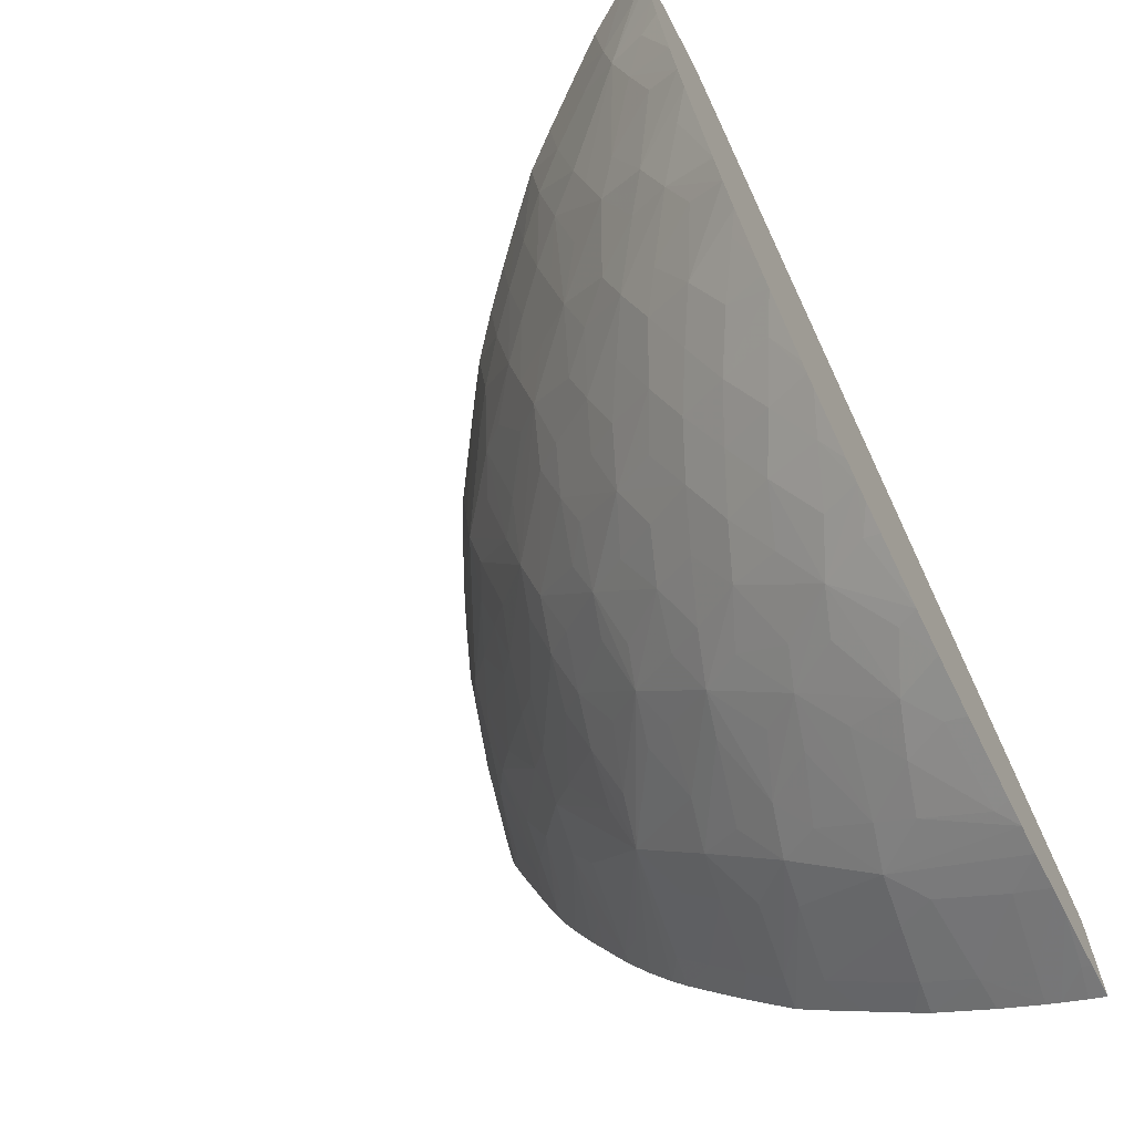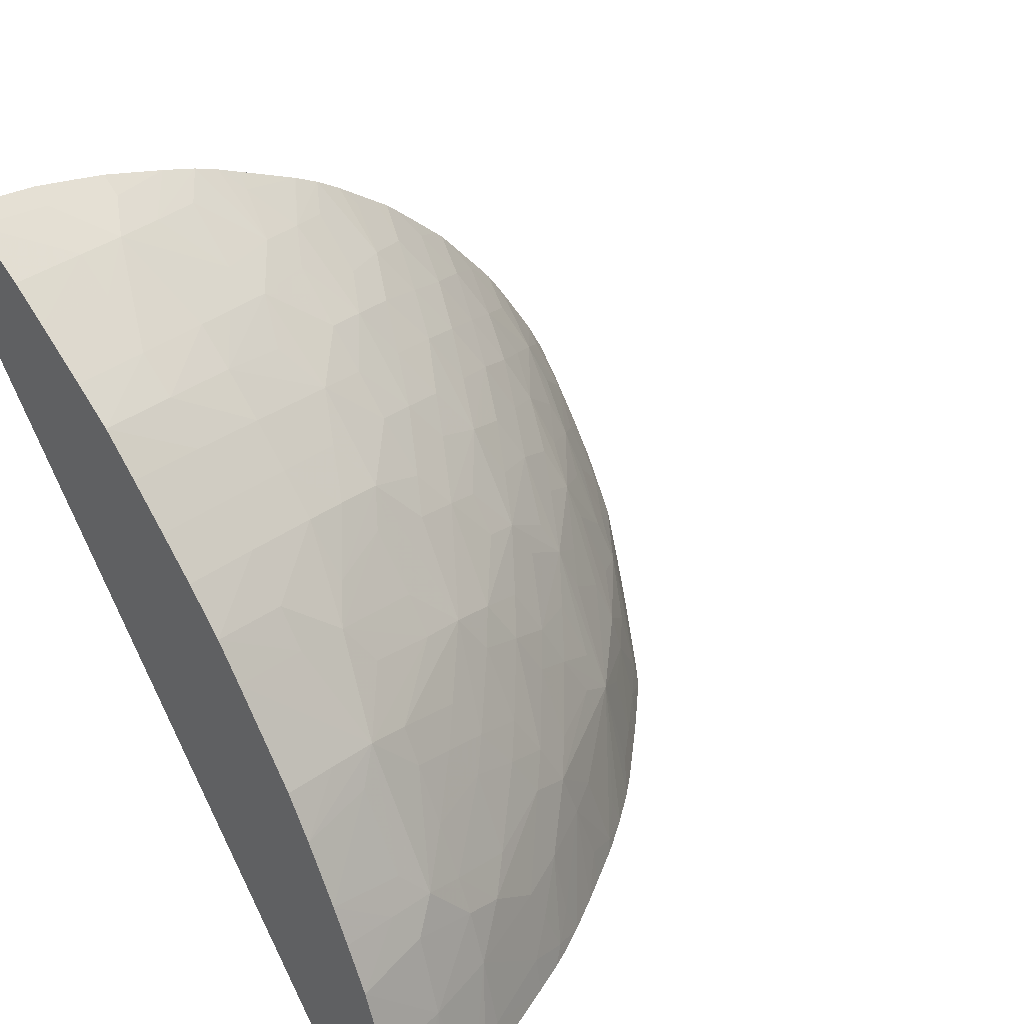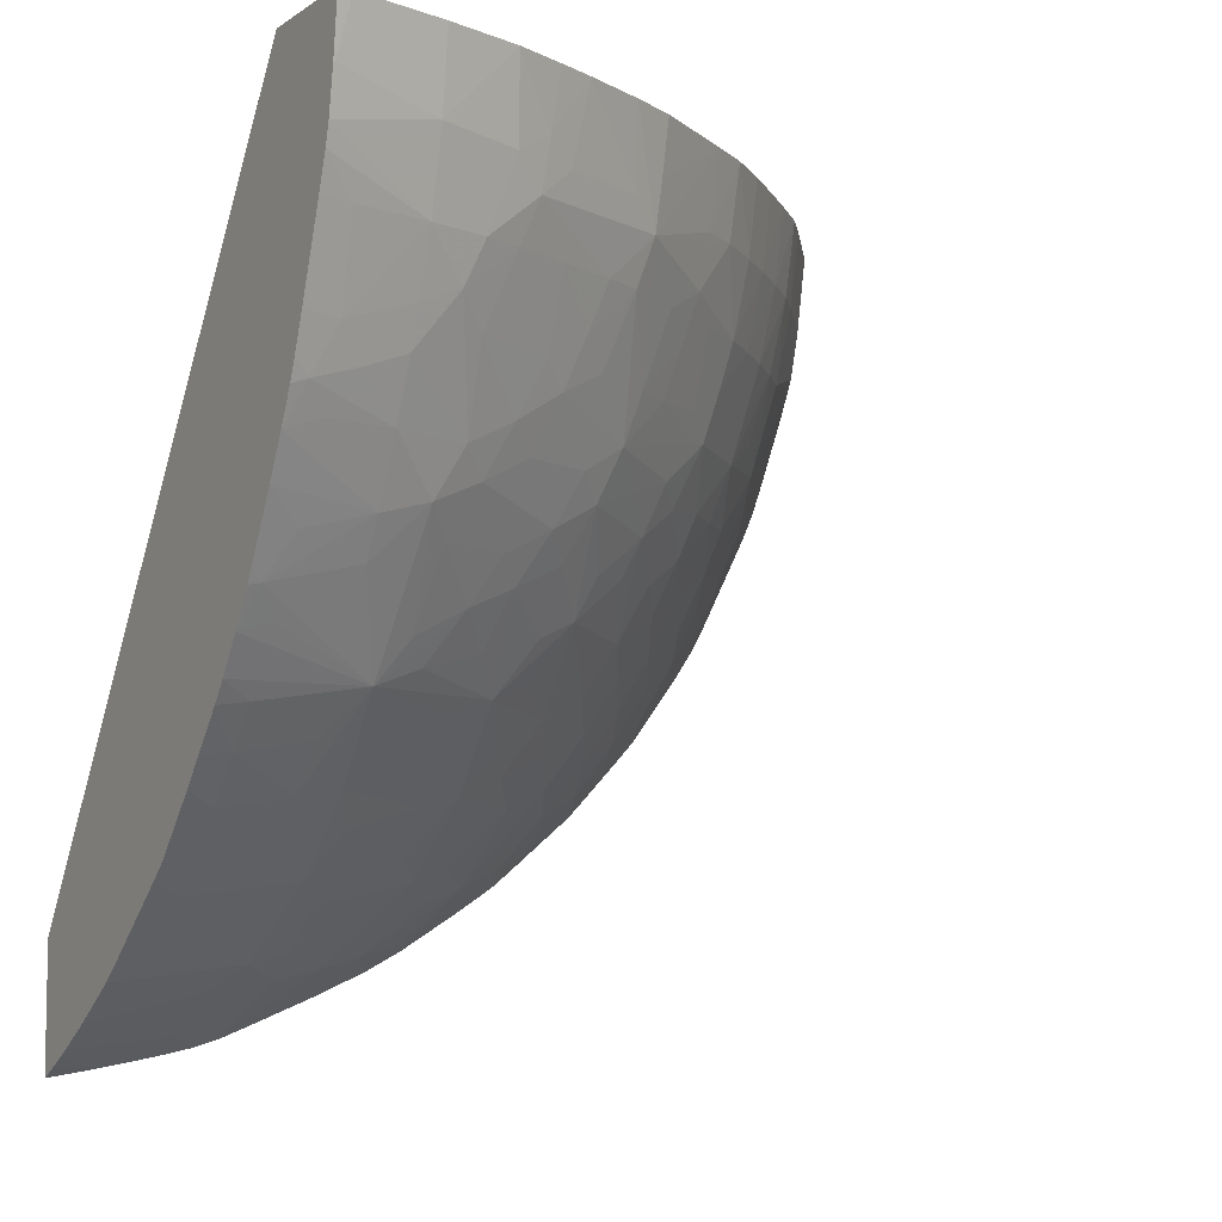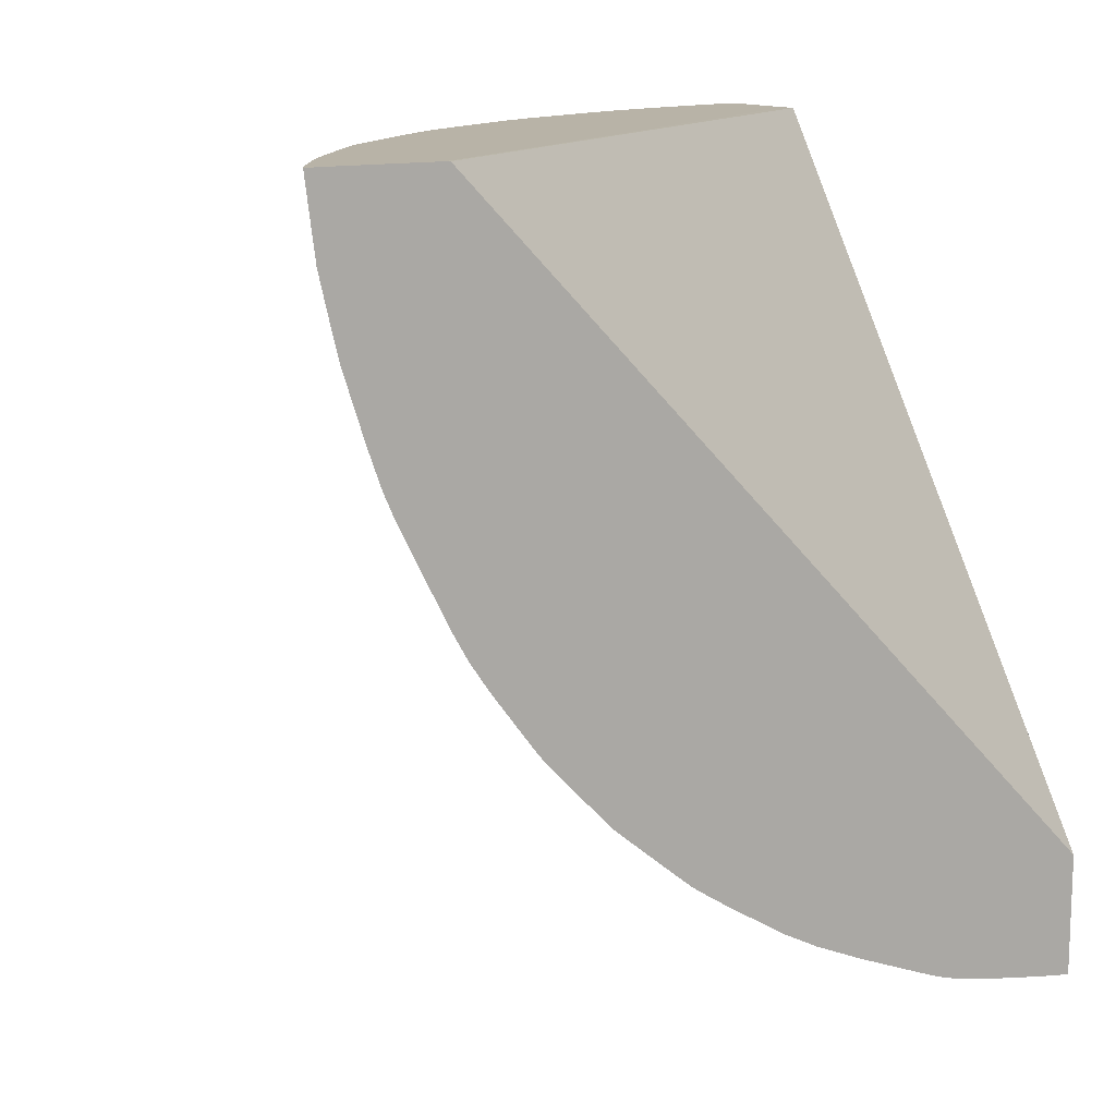
<metadata>
{"format":"obj","ext":"obj","renderer":"f3d","projection":"perspective","resolution":1024,"background":"white","views":[{"elev":-66.9,"azim":-152.0,"up":"+Z"},{"elev":39.2,"azim":47.8,"up":"+Y"},{"elev":-6.9,"azim":60.0,"up":"+Z"},{"elev":12.9,"azim":-121.1,"up":"+Z"}]}
</metadata>
<code>
v 0.8375 1.011 0.06687
v 0.8375 1.023 0.06869
v 0.8388 1.011 0.0675
v 0.8375 1.011 0.1152
v 0.8375 1.027 0.06935
v 0.841 1.023 0.07035
v 0.8438 1.011 0.06979
v 1.027 1.011 0.3871
v 0.8375 1.279 0.3871
v 0.8375 1.044 0.07211
v 0.8528 1.011 0.07433
v 1.061 1.011 0.3872
v 1.024 1.023 0.3872
v 0.8375 1.281 0.3872
v 0.8375 1.051 0.07336
v 0.8558 1.023 0.07813
v 0.858 1.011 0.07706
v 1.07 1.017 0.3872
v 1.072 1.011 0.3871
v 0.8375 1.315 0.3872
v 0.8375 1.053 0.0738
v 0.8507 1.053 0.08079
v 0.875 1.023 0.08895
v 0.8742 1.011 0.08628
v 1.06 1.053 0.3872
v 1.07 1.017 0.3871
v 1.069 1.011 0.3664
v 0.8453 1.324 0.3872
v 0.8375 1.329 0.3871
v 0.8375 1.066 0.0764
v 0.8774 1.054 0.09663
v 0.8951 1.023 0.1014
v 0.8967 1.011 0.1002
v 0.8849 1.011 0.09287
v 1.05 1.083 0.3872
v 1.056 1.053 0.3575
v 1.069 1.012 0.3654
v 1.069 1.011 0.365
v 0.8672 1.31 0.3872
v 0.8646 1.308 0.3575
v 0.8454 1.32 0.3575
v 0.8375 1.327 0.3714
v 0.8375 1.075 0.07932
v 0.8889 1.065 0.1061
v 0.8919 1.045 0.1038
v 0.9099 1.023 0.113
v 0.9028 1.011 0.1048
v 1.041 1.102 0.3872
v 1.044 1.085 0.3558
v 1.039 1.1 0.3645
v 1.066 1.011 0.3488
v 1.049 1.053 0.3278
v 1.042 1.076 0.3278
v 0.882 1.299 0.3872
v 0.882 1.299 0.3871
v 0.8794 1.297 0.3575
v 0.8622 1.307 0.3385
v 0.8375 1.325 0.3575
v 0.8375 1.084 0.08277
v 0.8435 1.081 0.08484
v 0.869 1.083 0.09986
v 0.8838 1.083 0.1098
v 0.9052 1.081 0.1259
v 0.9212 1.071 0.1337
v 0.9242 1.053 0.1313
v 0.9289 1.023 0.1278
v 0.9199 1.011 0.1181
v 1.033 1.117 0.3871
v 1.033 1.117 0.3872
v 1.038 1.097 0.3447
v 1.064 1.011 0.3407
v 1.057 1.023 0.3278
v 1.045 1.026 0.2957
v 1.041 1.053 0.305
v 1.039 1.069 0.3114
v 1.035 1.091 0.3278
v 0.9016 1.284 0.3872
v 0.8989 1.282 0.3575
v 0.8375 1.321 0.3406
v 0.894 1.279 0.3278
v 0.8732 1.294 0.3283
v 0.8753 1.283 0.3006
v 0.857 1.303 0.3188
v 0.8464 1.313 0.3283
v 0.8375 1.112 0.094
v 0.8457 1.112 0.09829
v 0.863 1.102 0.1036
v 0.8763 1.114 0.1192
v 0.8897 1.127 0.1352
v 0.8957 1.107 0.1304
v 0.9155 1.091 0.1385
v 0.9252 1.112 0.159
v 0.9334 1.081 0.1507
v 0.9507 1.071 0.1629
v 0.9391 1.053 0.1448
v 0.9437 1.023 0.1402
v 0.9454 1.011 0.1385
v 0.9382 1.011 0.1325
v 1.021 1.142 0.3871
v 1.021 1.142 0.3872
v 1.033 1.111 0.3558
v 1.015 1.144 0.3565
v 1.008 1.156 0.346
v 1.025 1.112 0.3278
v 1.013 1.136 0.3278
v 1.06 1.011 0.3278
v 1.049 1.011 0.2968
v 1.044 1.011 0.2832
v 1.041 1.017 0.2779
v 1.038 1.037 0.2841
v 1.036 1.053 0.2901
v 1.015 1.083 0.2683
v 1.03 1.081 0.3002
v 1.014 1.112 0.2992
v 0.9164 1.273 0.3872
v 0.9164 1.273 0.3871
v 0.9138 1.27 0.3575
v 0.8375 1.318 0.3277
v 0.9088 1.266 0.3278
v 0.8902 1.276 0.3122
v 0.8512 1.299 0.2982
v 0.8855 1.272 0.2924
v 0.8657 1.28 0.2753
v 0.8375 1.304 0.2868
v 0.8375 1.308 0.2982
v 0.8375 1.309 0.3016
v 0.8375 1.13 0.1018
v 0.8558 1.121 0.108
v 0.8625 1.159 0.1333
v 0.884 1.142 0.1399
v 0.9041 1.14 0.156
v 0.9207 1.129 0.1636
v 0.9052 1.115 0.1424
v 0.8692 1.142 0.1282
v 0.9457 1.091 0.1687
v 0.9536 1.053 0.1597
v 0.9624 1.08 0.1814
v 0.979 1.068 0.1941
v 0.9577 1.023 0.155
v 0.9583 1.011 0.1524
v 1.009 1.158 0.3658
v 1.011 1.16 0.3871
v 1.011 1.16 0.3872
v 1.005 1.151 0.3278
v 0.9845 1.165 0.2982
v 0.9893 1.173 0.327
v 0.9812 1.19 0.3364
v 0.9725 1.208 0.3575
v 0.9834 1.193 0.3575
v 0.9854 1.196 0.3871
v 1.01 1.129 0.3098
v 1.041 1.011 0.2756
v 1.035 1.011 0.2627
v 1.034 1.026 0.2682
v 1.026 1.053 0.2685
v 1.011 1.073 0.2496
v 1.006 1.093 0.2582
v 1.011 1.102 0.278
v 1.006 1.122 0.29
v 0.9312 1.258 0.3872
v 0.9311 1.258 0.3871
v 0.9289 1.255 0.3575
v 0.9247 1.251 0.3278
v 0.9209 1.247 0.3095
v 0.9169 1.243 0.2897
v 0.9036 1.26 0.301
v 0.8963 1.252 0.2685
v 0.8753 1.268 0.2666
v 0.8375 1.299 0.2762
v 0.8589 1.274 0.2555
v 0.8452 1.29 0.2687
v 0.8375 1.132 0.1028
v 0.8457 1.143 0.113
v 0.8375 1.186 0.1353
v 0.8525 1.179 0.1404
v 0.8657 1.192 0.1602
v 0.874 1.17 0.1508
v 0.8939 1.162 0.1611
v 0.8375 1.147 0.1106
v 0.8437 1.17 0.1285
v 0.9136 1.149 0.171
v 0.928 1.14 0.1803
v 0.949 1.127 0.1946
v 0.9418 1.115 0.179
v 0.9543 1.107 0.1885
v 0.9684 1.053 0.1768
v 0.9726 1.023 0.1719
v 1.001 1.025 0.21
v 1.003 1.011 0.2061
v 0.993 1.011 0.1926
v 0.9812 1.053 0.1916
v 0.9741 1.088 0.2012
v 0.9807 1.101 0.221
v 0.9839 1.08 0.2104
v 1.005 1.053 0.2292
v 1.011 1.016 0.2204
v 0.9654 1.011 0.1602
v 0.9854 1.196 0.3872
v 0.9997 1.14 0.2992
v 0.9808 1.16 0.2793
v 0.9739 1.18 0.2982
v 0.9774 1.185 0.3166
v 0.9577 1.202 0.2994
v 0.9697 1.2 0.327
v 0.9537 1.221 0.3278
v 0.9577 1.225 0.3575
v 0.9747 1.211 0.3871
v 1.027 1.011 0.2479
v 1.014 1.053 0.2441
v 1 1.083 0.2393
v 1.001 1.112 0.2683
v 0.9862 1.112 0.2391
v 0.9815 1.132 0.2491
v 0.986 1.142 0.269
v 0.946 1.242 0.3872
v 0.9438 1.24 0.3575
v 0.9395 1.236 0.3278
v 0.9336 1.23 0.2999
v 0.9463 1.213 0.2903
v 0.9257 1.222 0.2685
v 0.9111 1.237 0.2685
v 0.8912 1.247 0.2516
v 0.8375 1.294 0.2664
v 0.8744 1.254 0.2405
v 0.8521 1.27 0.2388
v 0.8375 1.274 0.2282
v 0.8375 1.28 0.2388
v 0.8375 1.28 0.2395
v 0.8375 1.181 0.1314
v 0.8375 1.193 0.141
v 0.8438 1.2 0.1509
v 0.8549 1.212 0.1689
v 0.8758 1.202 0.1788
v 0.8855 1.181 0.1688
v 0.9044 1.171 0.1798
v 0.8375 1.171 0.125
v 0.9227 1.161 0.1907
v 0.944 1.142 0.2011
v 0.95 1.158 0.2229
v 0.9548 1.142 0.216
v 0.9756 1.121 0.2293
v 0.965 1.114 0.2078
v 0.9794 1.011 0.1762
v 0.9741 1.011 0.1702
v 0.9853 1.023 0.1868
v 0.9869 1.011 0.185
v 1.011 1.011 0.2195
v 1.017 1.025 0.2366
v 1.014 1.011 0.2245
v 0.9747 1.211 0.3872
v 0.9758 1.152 0.2595
v 0.9649 1.173 0.2668
v 0.9539 1.193 0.2742
v 0.9503 1.217 0.3101
v 0.9599 1.228 0.3872
v 1.022 1.011 0.2387
v 0.9696 1.142 0.2391
v 0.942 1.202 0.266
v 0.9208 1.217 0.2518
v 0.9027 1.229 0.2418
v 0.8839 1.24 0.2318
v 0.8641 1.249 0.2199
v 0.8375 1.266 0.2171
v 0.8375 1.214 0.1585
v 0.8375 1.219 0.1622
v 0.8447 1.231 0.18
v 0.8662 1.221 0.1887
v 0.8859 1.212 0.1988
v 0.8952 1.192 0.1885
v 0.915 1.181 0.1997
v 0.9327 1.169 0.2113
v 0.9229 1.191 0.2195
v 0.944 1.179 0.2388
v 0.9549 1.165 0.2388
v 0.9488 1.186 0.2544
v 0.928 1.201 0.2407
v 0.9142 1.21 0.232
v 0.8944 1.221 0.2186
v 0.875 1.231 0.2093
v 0.8543 1.241 0.2001
v 0.8426 1.259 0.2119
v 0.8375 1.252 0.1986
v 0.8375 1.222 0.1659
v 0.8375 1.233 0.1772
v 0.8375 1.243 0.1877
v 0.9047 1.201 0.2091
v 0.8375 1.247 0.1923
f 1 2 3
f 1 3 7
f 1 7 11
f 1 11 17
f 1 17 24
f 1 24 34
f 1 34 33
f 1 33 47
f 1 47 67
f 1 67 98
f 1 98 97
f 1 97 140
f 1 140 197
f 1 197 244
f 1 244 243
f 1 243 246
f 1 246 190
f 1 190 189
f 1 189 247
f 1 247 249
f 1 249 256
f 1 256 208
f 1 208 153
f 1 153 152
f 1 152 108
f 1 108 107
f 1 107 106
f 1 106 71
f 1 71 51
f 1 51 38
f 1 38 27
f 1 27 19
f 1 19 12
f 1 12 8
f 1 8 4
f 1 4 9
f 1 9 14
f 1 14 20
f 1 20 29
f 1 29 42
f 1 42 58
f 1 58 79
f 1 79 118
f 1 118 126
f 1 126 125
f 1 125 124
f 1 124 169
f 1 169 223
f 1 223 228
f 1 228 227
f 1 227 226
f 1 226 263
f 1 263 282
f 1 282 287
f 1 287 285
f 1 285 284
f 1 284 283
f 1 283 265
f 1 265 264
f 1 264 230
f 1 230 174
f 1 174 229
f 1 229 236
f 1 236 179
f 1 179 172
f 1 172 127
f 1 127 85
f 1 85 59
f 1 59 43
f 1 43 30
f 1 30 21
f 1 21 15
f 1 15 10
f 1 10 5
f 1 5 2
f 2 5 6
f 2 6 7
f 2 7 3
f 4 8 9
f 5 10 6
f 6 10 11
f 6 11 7
f 8 12 13
f 8 13 14
f 8 14 9
f 10 15 16
f 10 16 11
f 11 16 17
f 12 18 25
f 12 25 35
f 12 35 48
f 12 48 69
f 12 69 100
f 12 100 143
f 12 143 198
f 12 198 250
f 12 250 255
f 12 255 215
f 12 215 160
f 12 160 115
f 12 115 77
f 12 77 54
f 12 54 39
f 12 39 28
f 12 28 20
f 12 20 14
f 12 14 13
f 12 19 18
f 15 21 16
f 16 21 22
f 16 22 23
f 16 23 17
f 17 23 24
f 18 19 26
f 18 26 25
f 19 27 26
f 20 28 29
f 21 30 22
f 22 30 31
f 22 31 23
f 23 31 32
f 23 32 33
f 23 33 34
f 23 34 24
f 25 26 36
f 25 36 35
f 26 27 37
f 26 37 36
f 27 38 37
f 28 39 40
f 28 40 41
f 28 41 42
f 28 42 29
f 30 43 44
f 30 44 31
f 31 45 32
f 31 44 45
f 32 45 46
f 32 46 47
f 32 47 33
f 35 36 49
f 35 49 50
f 35 50 48
f 36 37 51
f 36 51 52
f 36 52 53
f 36 53 49
f 37 38 51
f 39 54 55
f 39 55 40
f 40 56 57
f 40 57 41
f 40 55 56
f 41 57 58
f 41 58 42
f 43 59 60
f 43 60 61
f 43 61 44
f 44 62 63
f 44 63 64
f 44 64 65
f 44 65 66
f 44 66 45
f 44 61 62
f 45 66 46
f 46 66 67
f 46 67 47
f 48 50 68
f 48 68 69
f 49 53 70
f 49 70 50
f 50 70 68
f 51 71 52
f 52 72 73
f 52 73 74
f 52 74 75
f 52 75 53
f 52 71 72
f 53 75 76
f 53 76 70
f 54 77 55
f 55 77 56
f 56 78 57
f 56 77 78
f 57 79 58
f 57 78 80
f 57 80 81
f 57 81 82
f 57 82 83
f 57 83 84
f 57 84 79
f 59 85 86
f 59 86 60
f 60 86 87
f 60 87 61
f 61 87 62
f 62 88 89
f 62 89 90
f 62 90 63
f 62 87 88
f 63 90 91
f 63 91 64
f 64 91 92
f 64 92 93
f 64 93 94
f 64 94 95
f 64 95 96
f 64 96 65
f 65 96 97
f 65 97 98
f 65 98 66
f 66 98 67
f 68 99 100
f 68 100 69
f 68 70 101
f 68 101 102
f 68 102 99
f 70 103 101
f 70 76 104
f 70 104 105
f 70 105 103
f 71 106 72
f 72 106 107
f 72 107 73
f 73 107 108
f 73 108 109
f 73 109 110
f 73 110 74
f 74 110 111
f 74 111 75
f 75 111 112
f 75 112 113
f 75 113 76
f 76 113 114
f 76 114 104
f 77 115 116
f 77 116 78
f 78 117 80
f 78 116 117
f 79 84 118
f 80 117 119
f 80 119 120
f 80 120 81
f 81 120 82
f 82 121 83
f 82 120 122
f 82 122 123
f 82 123 121
f 83 121 124
f 83 124 125
f 83 125 126
f 83 126 84
f 84 126 118
f 85 127 128
f 85 128 86
f 86 128 87
f 87 128 88
f 88 128 89
f 89 129 130
f 89 130 131
f 89 131 132
f 89 132 133
f 89 133 91
f 89 91 90
f 89 128 134
f 89 134 129
f 91 133 132
f 91 132 92
f 92 132 135
f 92 135 94
f 92 94 93
f 94 136 95
f 94 135 137
f 94 137 138
f 94 138 136
f 95 136 96
f 96 136 139
f 96 139 97
f 97 139 140
f 99 102 103
f 99 103 141
f 99 141 142
f 99 142 143
f 99 143 100
f 101 103 102
f 103 105 144
f 103 144 145
f 103 145 146
f 103 146 147
f 103 147 148
f 103 148 149
f 103 149 150
f 103 150 141
f 104 114 151
f 104 151 105
f 105 151 144
f 108 152 109
f 109 152 153
f 109 153 154
f 109 154 155
f 109 155 110
f 110 155 111
f 111 155 112
f 112 155 156
f 112 156 157
f 112 157 158
f 112 158 113
f 113 158 114
f 114 158 159
f 114 159 151
f 115 160 161
f 115 161 116
f 116 161 162
f 116 162 117
f 117 162 163
f 117 163 119
f 119 163 164
f 119 164 165
f 119 165 166
f 119 166 122
f 119 122 120
f 121 123 124
f 122 165 167
f 122 167 168
f 122 168 123
f 122 166 165
f 123 169 124
f 123 168 170
f 123 170 171
f 123 171 169
f 127 172 128
f 128 173 129
f 128 129 134
f 128 172 173
f 129 174 175
f 129 175 176
f 129 176 177
f 129 177 178
f 129 178 130
f 129 173 179
f 129 179 180
f 129 180 174
f 130 178 131
f 131 178 132
f 132 181 182
f 132 182 183
f 132 183 184
f 132 184 135
f 132 178 181
f 135 184 185
f 135 185 137
f 136 138 186
f 136 186 187
f 136 187 139
f 137 185 138
f 138 188 189
f 138 189 190
f 138 190 191
f 138 191 186
f 138 185 183
f 138 183 192
f 138 192 193
f 138 193 194
f 138 194 156
f 138 156 195
f 138 195 196
f 138 196 188
f 139 187 197
f 139 197 140
f 141 150 142
f 142 150 198
f 142 198 143
f 144 151 199
f 144 199 200
f 144 200 145
f 145 201 202
f 145 202 147
f 145 147 146
f 145 200 201
f 147 202 203
f 147 203 204
f 147 204 205
f 147 205 148
f 148 205 206
f 148 206 207
f 148 207 149
f 149 207 150
f 150 207 198
f 151 159 199
f 153 208 209
f 153 209 154
f 154 209 155
f 155 209 156
f 156 209 195
f 156 194 210
f 156 210 157
f 157 211 158
f 157 210 212
f 157 212 213
f 157 213 211
f 158 211 159
f 159 211 214
f 159 214 200
f 159 200 199
f 160 215 161
f 161 215 216
f 161 216 162
f 162 216 217
f 162 217 163
f 163 217 164
f 164 217 165
f 165 217 218
f 165 218 219
f 165 219 220
f 165 220 221
f 165 221 167
f 167 221 222
f 167 222 168
f 168 222 170
f 169 171 223
f 170 222 224
f 170 224 225
f 170 225 226
f 170 226 227
f 170 227 228
f 170 228 171
f 171 228 223
f 172 179 173
f 174 230 231
f 174 231 175
f 174 180 229
f 175 231 176
f 176 232 233
f 176 233 234
f 176 234 177
f 176 231 232
f 177 234 178
f 178 234 235
f 178 235 181
f 179 236 180
f 180 236 229
f 181 235 237
f 181 237 182
f 182 237 183
f 183 238 239
f 183 239 240
f 183 240 241
f 183 241 242
f 183 242 192
f 183 185 184
f 183 237 238
f 186 191 245
f 186 245 187
f 187 243 244
f 187 244 197
f 187 245 246
f 187 246 243
f 188 196 189
f 189 196 247
f 190 246 245
f 190 245 191
f 192 242 193
f 193 241 212
f 193 212 210
f 193 210 194
f 193 242 241
f 195 209 196
f 196 209 248
f 196 248 249
f 196 249 247
f 198 207 250
f 200 219 201
f 200 214 251
f 200 251 252
f 200 252 253
f 200 253 219
f 201 203 202
f 201 219 203
f 203 219 204
f 204 219 254
f 204 254 205
f 205 254 217
f 205 217 216
f 205 216 206
f 206 216 255
f 206 255 207
f 207 255 250
f 208 256 248
f 208 248 209
f 211 213 214
f 212 241 213
f 213 241 257
f 213 257 251
f 213 251 214
f 215 255 216
f 217 254 218
f 218 254 219
f 219 253 258
f 219 258 220
f 220 258 259
f 220 259 221
f 221 259 222
f 222 259 260
f 222 260 261
f 222 261 224
f 224 261 262
f 224 262 225
f 225 262 226
f 226 262 263
f 230 264 231
f 231 264 232
f 232 264 265
f 232 265 266
f 232 266 267
f 232 267 233
f 233 267 268
f 233 268 269
f 233 269 234
f 234 269 235
f 235 269 270
f 235 270 237
f 237 270 271
f 237 271 239
f 237 239 238
f 239 271 272
f 239 272 273
f 239 273 274
f 239 274 251
f 239 251 257
f 239 257 240
f 240 257 241
f 248 256 249
f 251 274 275
f 251 275 252
f 252 275 253
f 253 275 258
f 258 275 259
f 259 275 276
f 259 276 277
f 259 277 260
f 260 277 278
f 260 278 261
f 261 278 279
f 261 279 262
f 262 279 280
f 262 280 281
f 262 281 263
f 263 281 282
f 265 283 266
f 266 284 285
f 266 285 267
f 266 283 284
f 267 285 280
f 267 280 279
f 267 279 268
f 268 279 278
f 268 278 286
f 268 286 269
f 269 286 272
f 269 272 270
f 270 272 271
f 272 278 277
f 272 277 276
f 272 276 275
f 272 275 273
f 272 286 278
f 273 275 274
f 280 282 281
f 280 285 287
f 280 287 282

</code>
